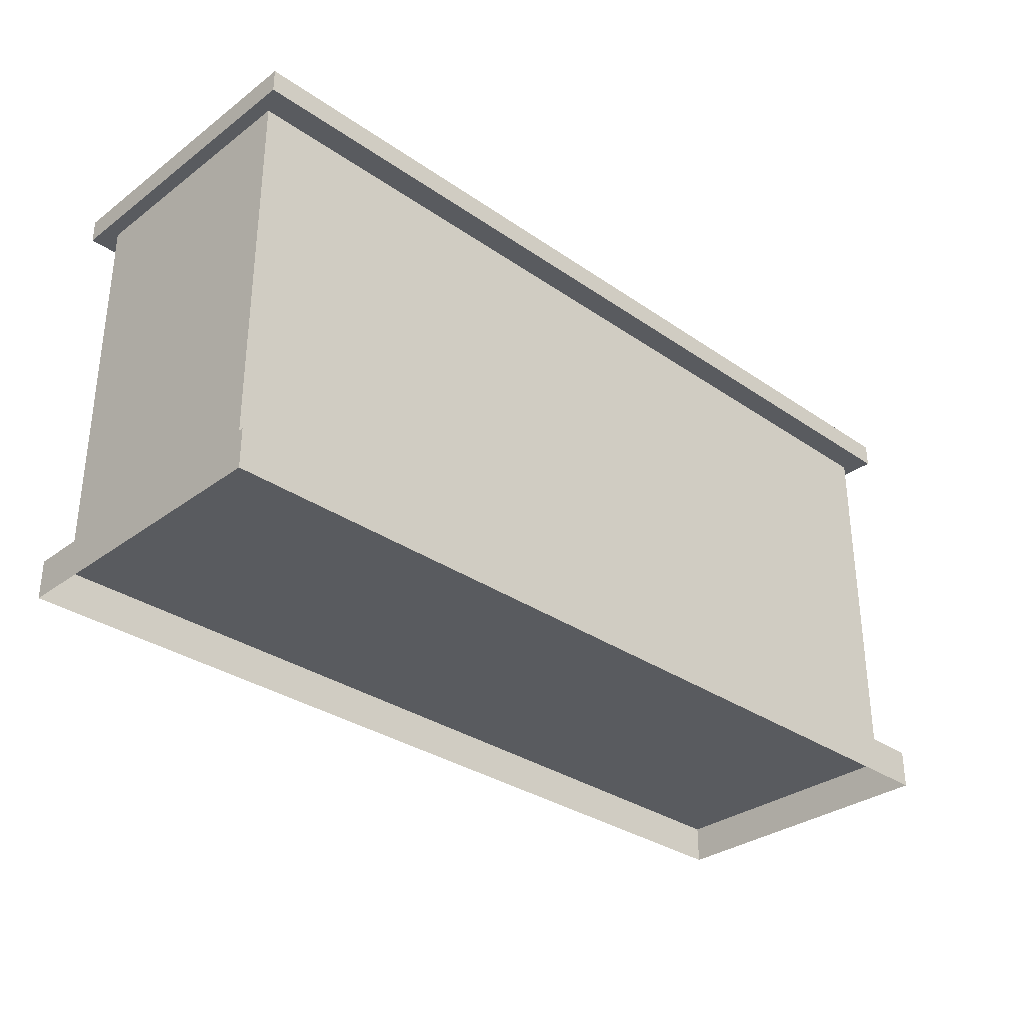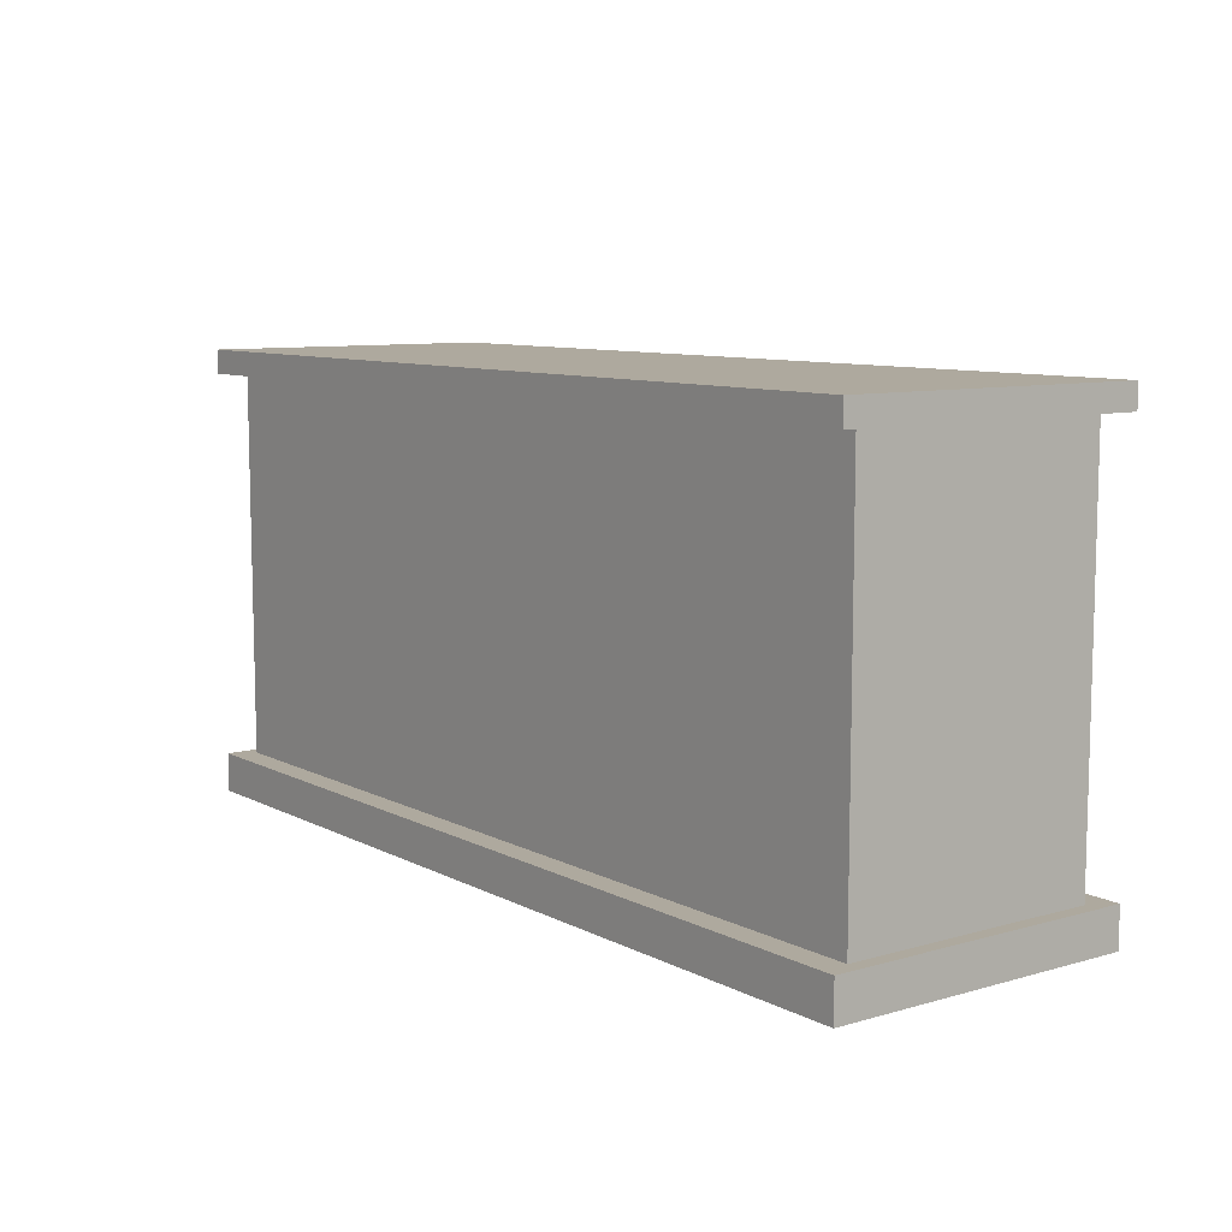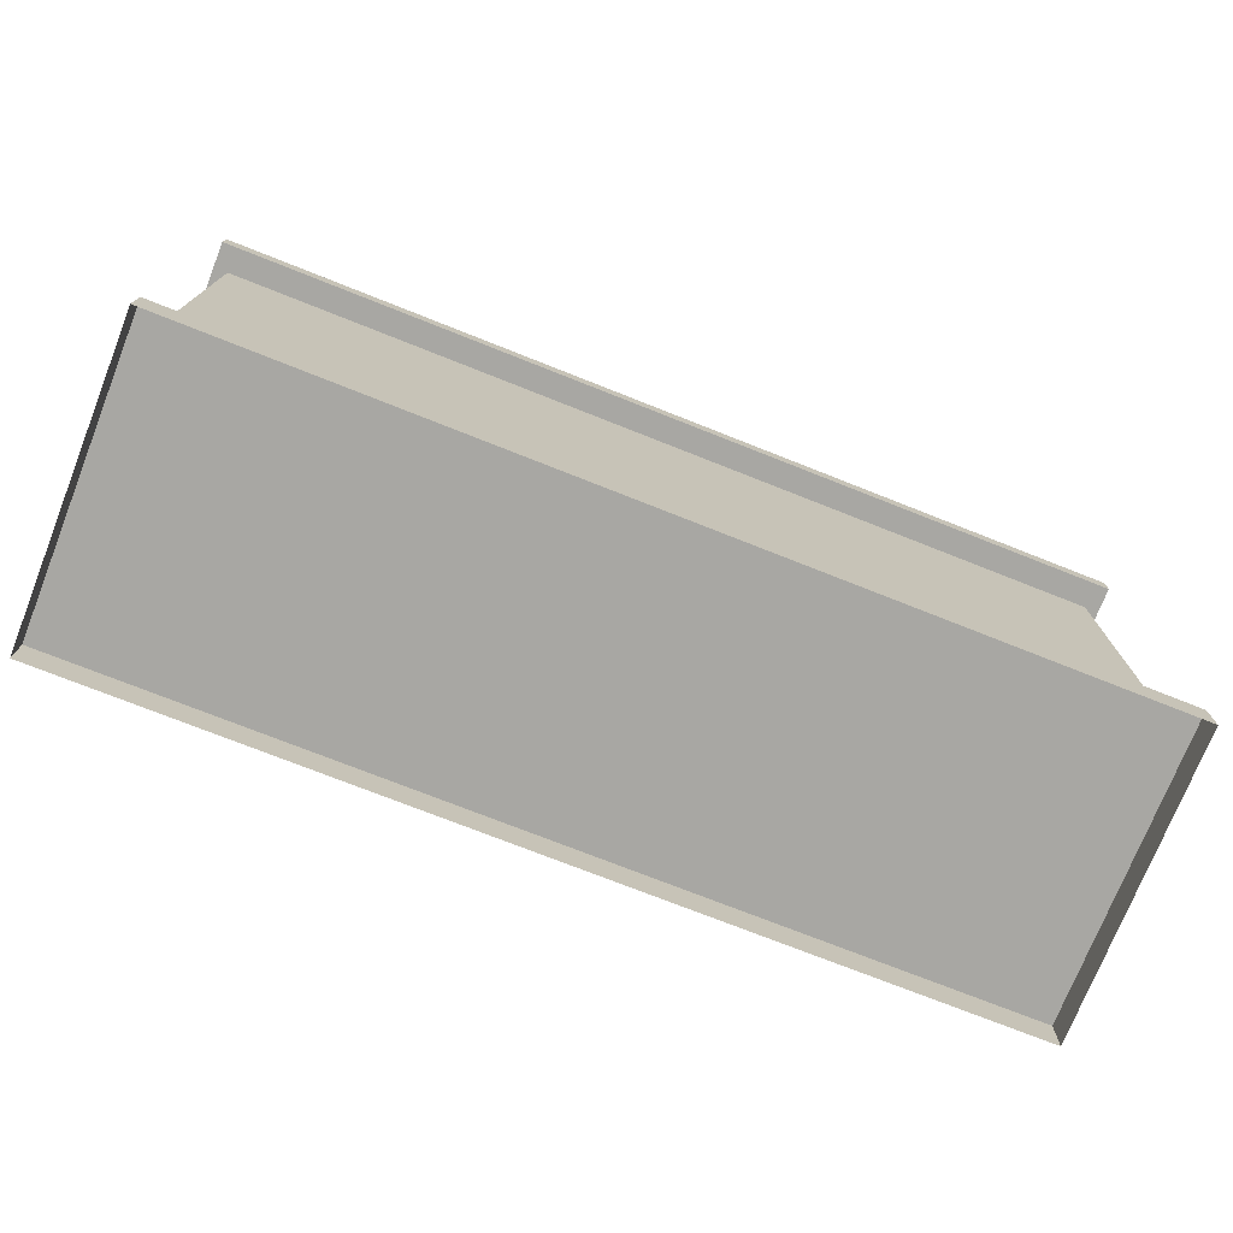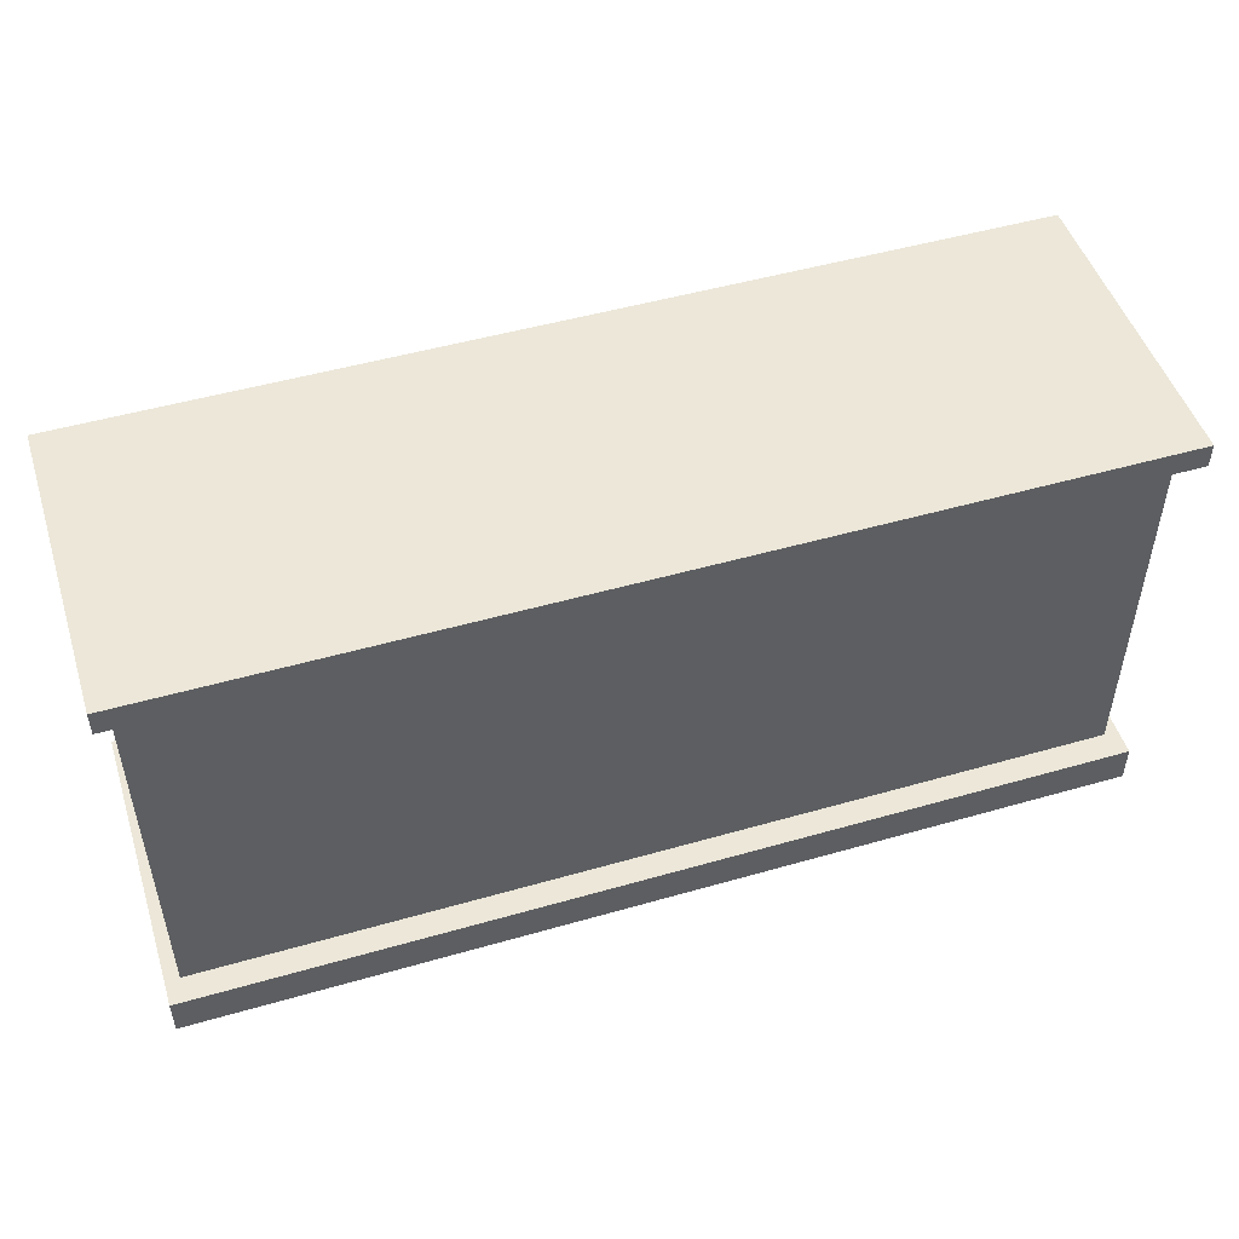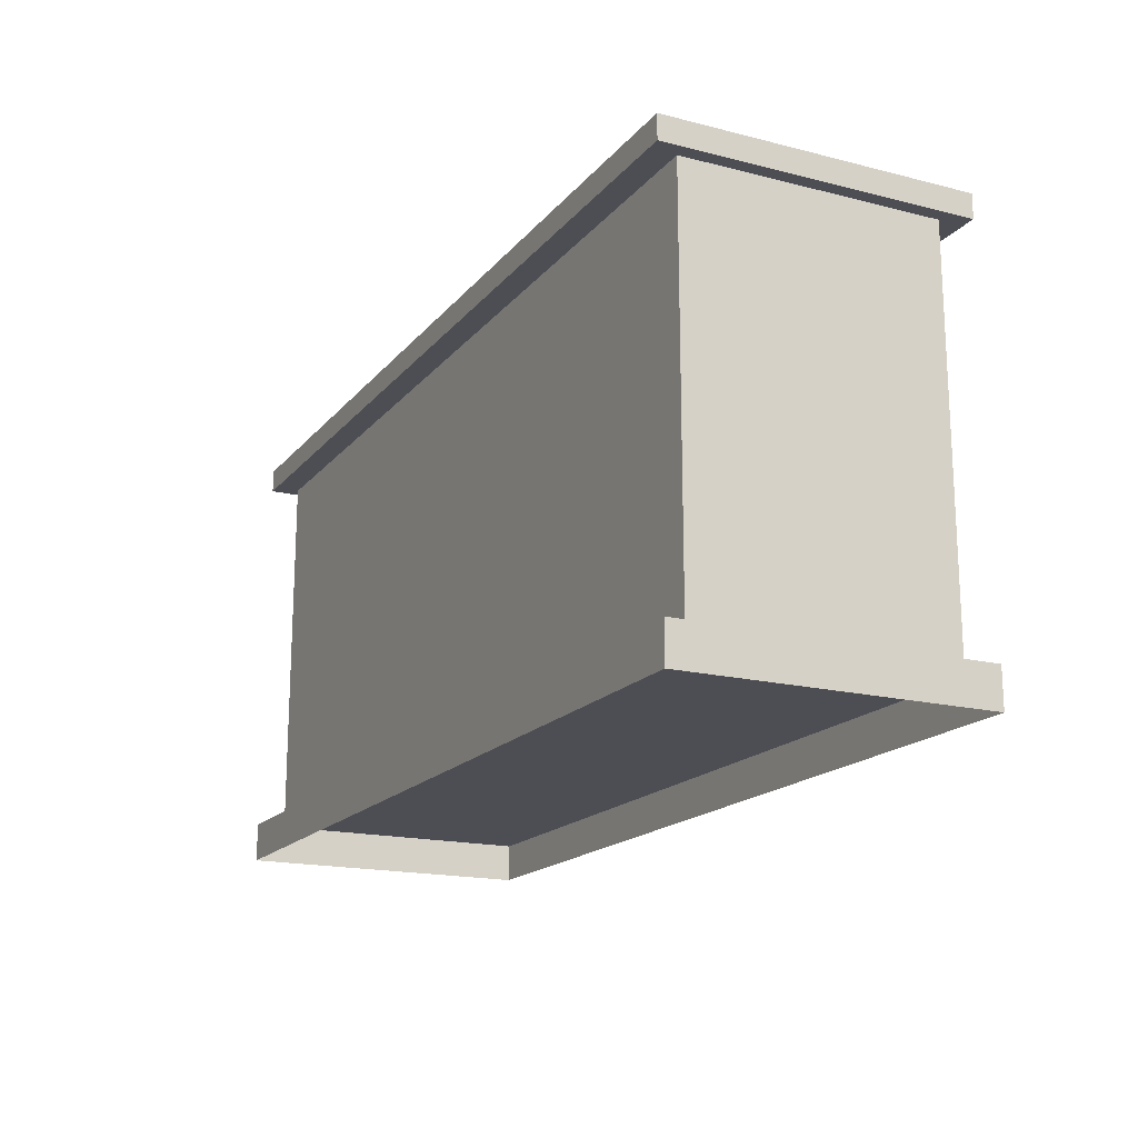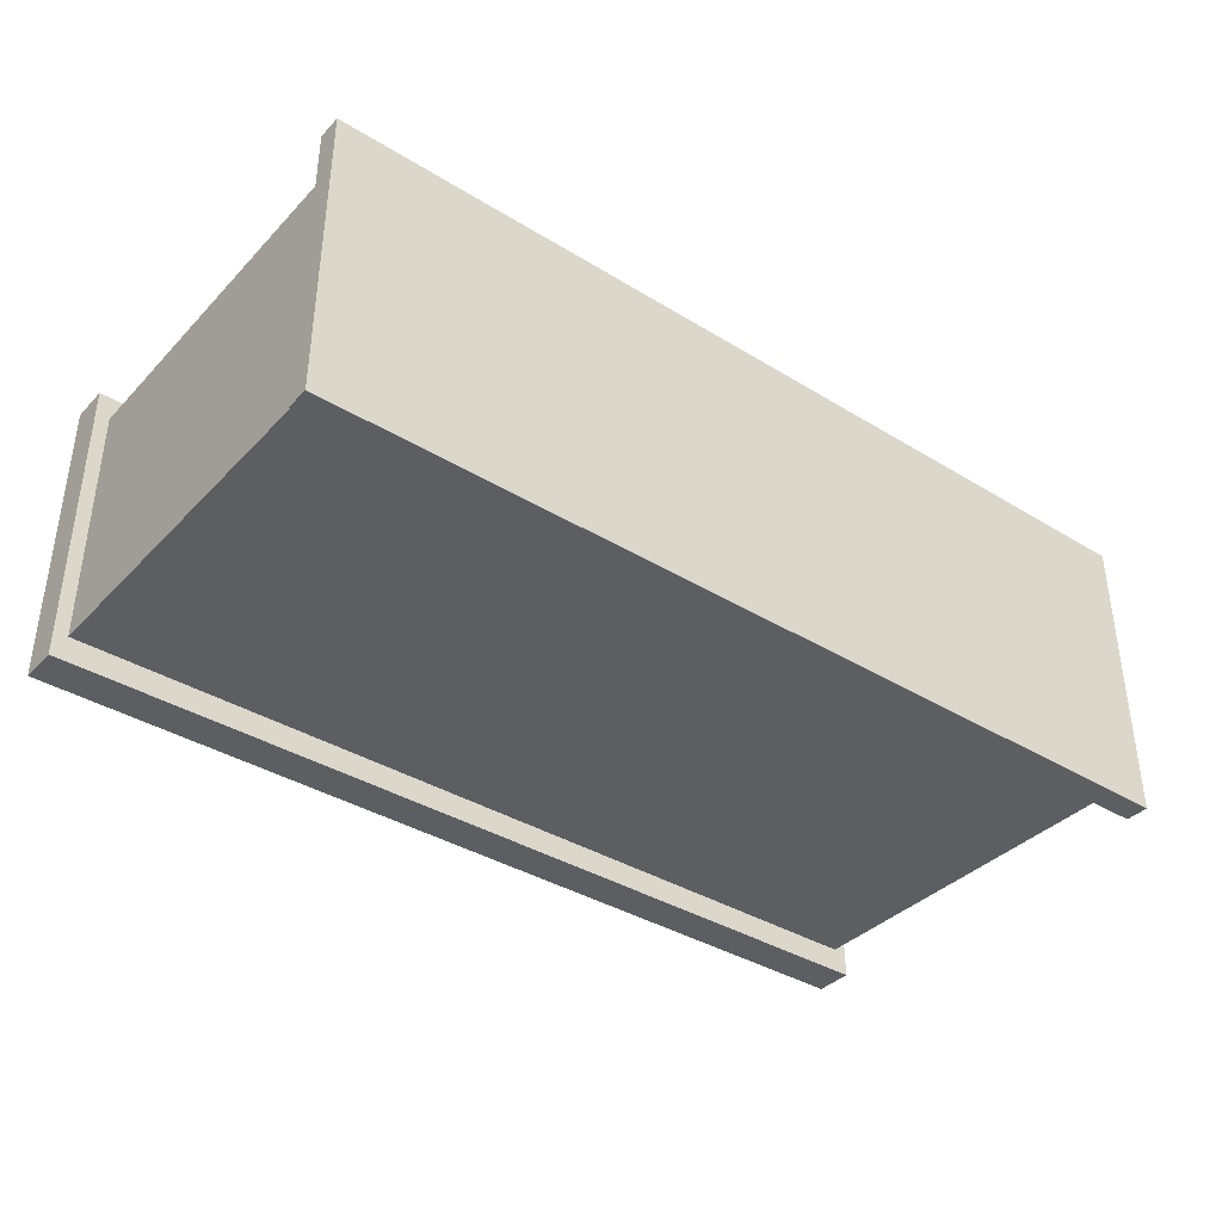
<metadata>
{"format":"obj","ext":"obj","renderer":"f3d","projection":"perspective","resolution":1024,"background":"white","views":[{"elev":-32.1,"azim":-44.0,"up":"+Y"},{"elev":9.0,"azim":-127.0,"up":"+Y"},{"elev":-74.5,"azim":-21.6,"up":"+Y"},{"elev":49.6,"azim":162.4,"up":"+Y"},{"elev":-17.4,"azim":63.5,"up":"+Y"},{"elev":-37.7,"azim":142.0,"up":"+Z"}]}
</metadata>
<code>
v  -11.5 0.6807 4.25
v  11.5 0.6807 4.25
v  11.5 1.281 4.25
v  -11.5 1.281 4.25
v  11.5 1.281 -3.35
v  -11.5 1.281 -3.35
v  11.5 0.6807 -3.35
v  -11.5 0.6807 -3.35
v  -11.15 -4.169 -2.713
v  -11.15 -4.169 3.613
v  -11.15 0.6807 3.613
v  -11.15 0.6807 -2.713
v  11.15 0.6807 -2.713
v  11.15 -4.169 -2.713
v  11.15 -4.169 3.613
v  11.15 0.6807 3.613
v  -11.15 -9.019 -2.713
v  -11.15 -9.019 3.613
v  11.15 -9.019 -2.713
v  11.15 -9.019 3.613
v  11.5 -10 -3.35
v  -11.5 -10 -3.35
v  -11.5 -9.019 -3.35
v  11.5 -9.019 -3.35
v  -11.5 -9.019 4.25
v  11.5 -9.019 4.25
v  -11.5 -10 4.25
v  11.5 -10 4.25
g polySurface552
f 1 2 3 4
f 4 3 5 6
f 6 5 7 8
f 8 7 2 1
f 2 7 5 3
f 8 1 4 6
f 9 10 11 12
f 12 13 14 9
f 15 14 13 16
f 10 15 16 11
f 9 17 18 10
f 17 9 14 19
f 15 20 19 14
f 10 18 20 15
f 21 22 23 24
f 24 23 25 26
f 26 25 27 28
f 22 27 25 23
f 28 21 24 26

</code>
